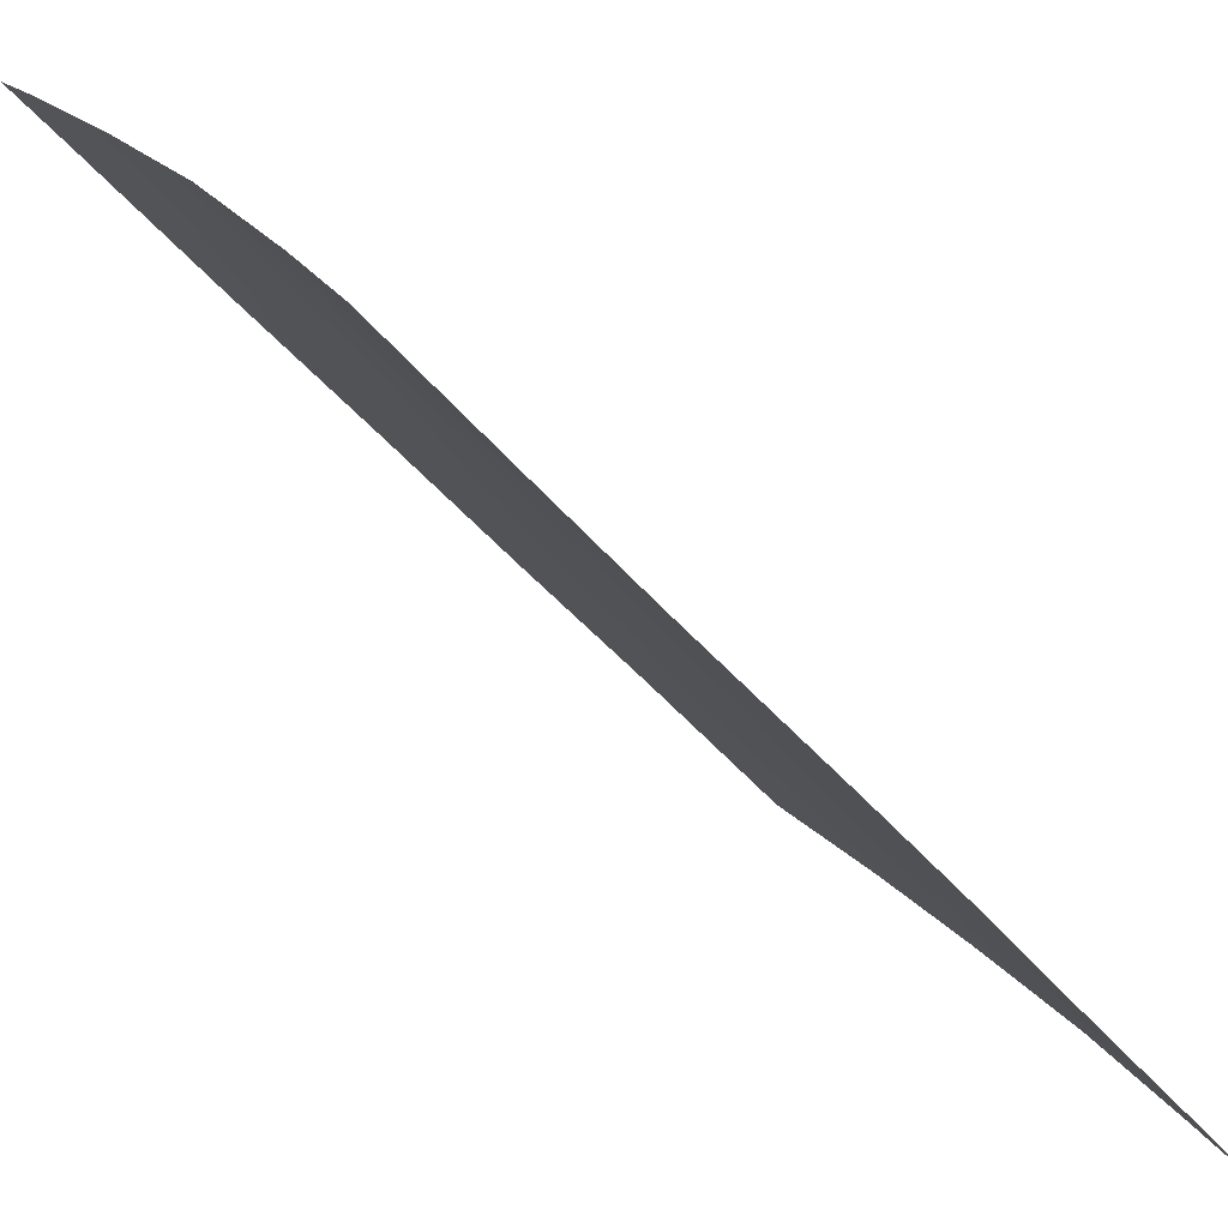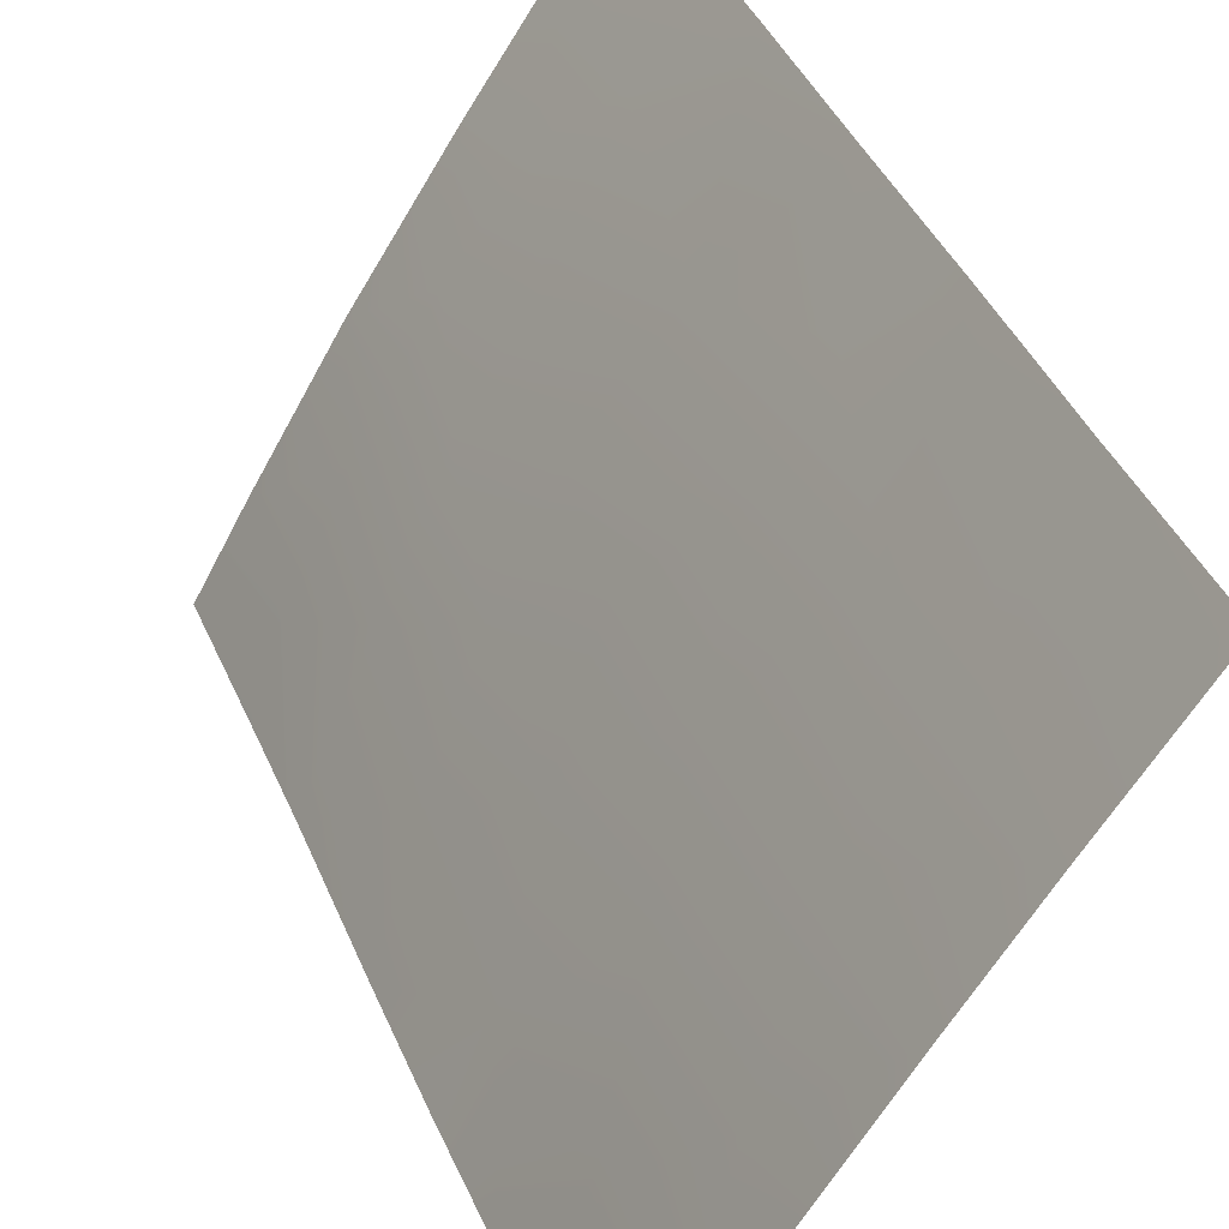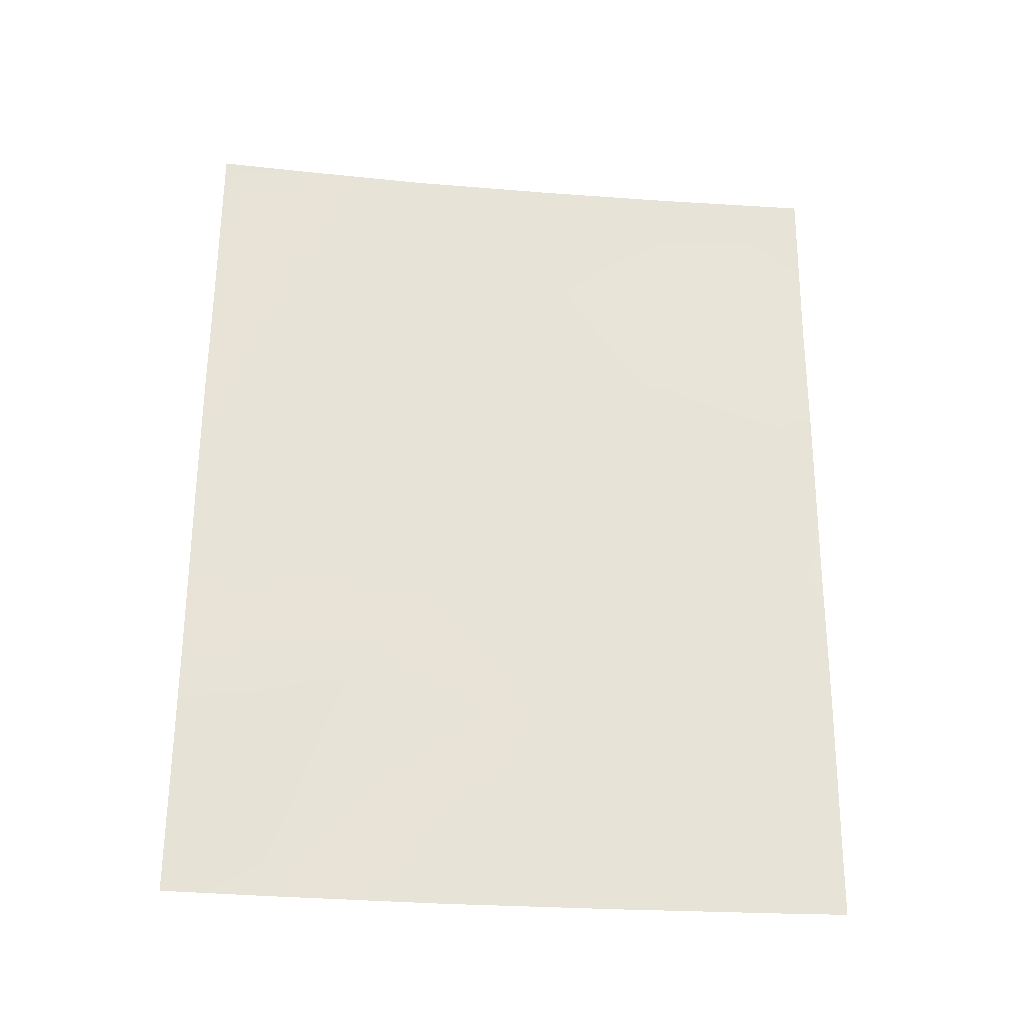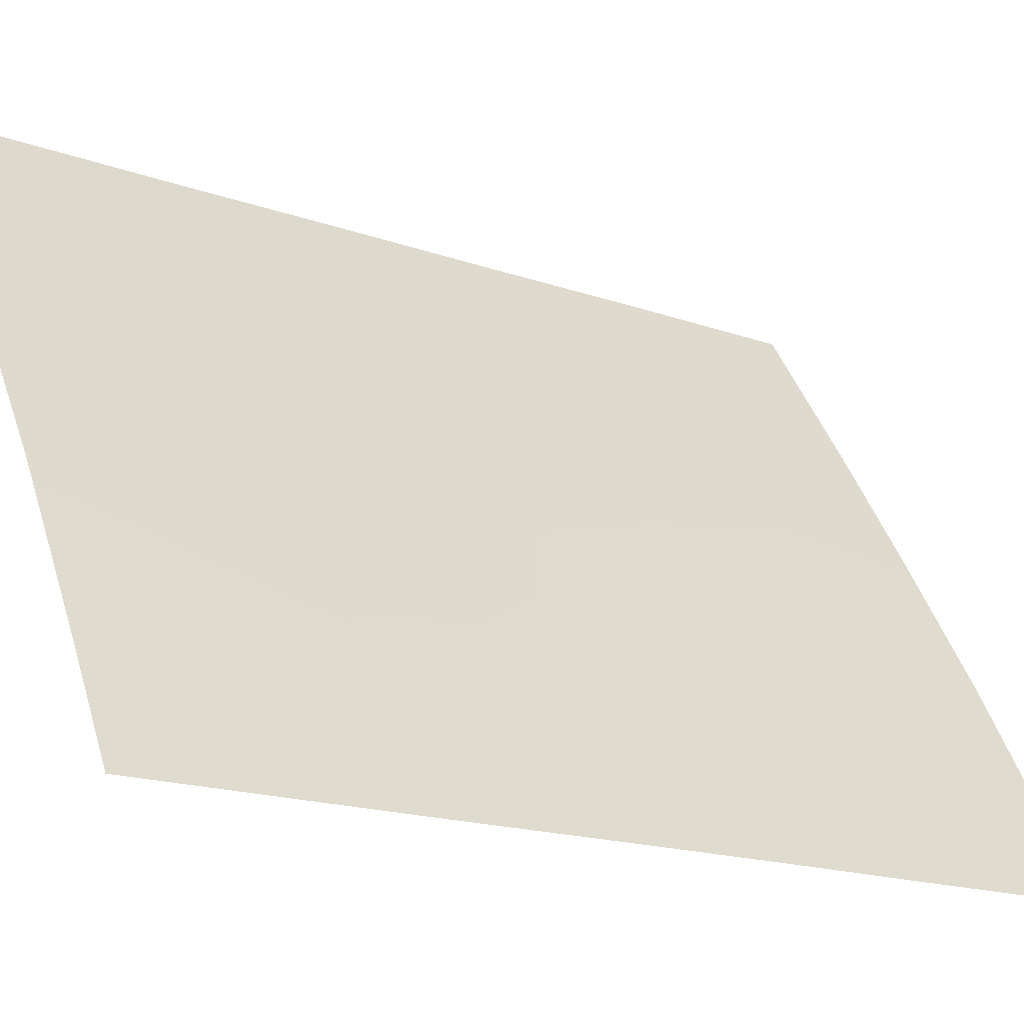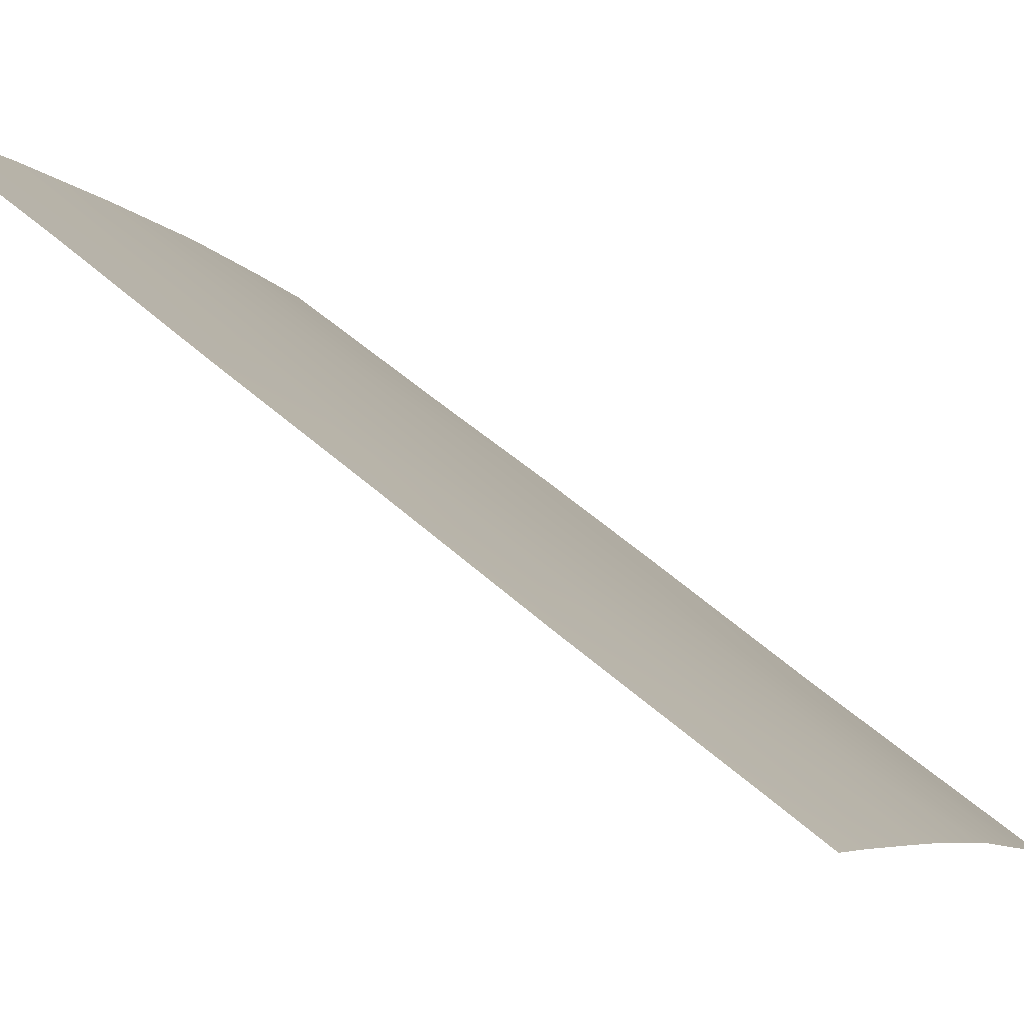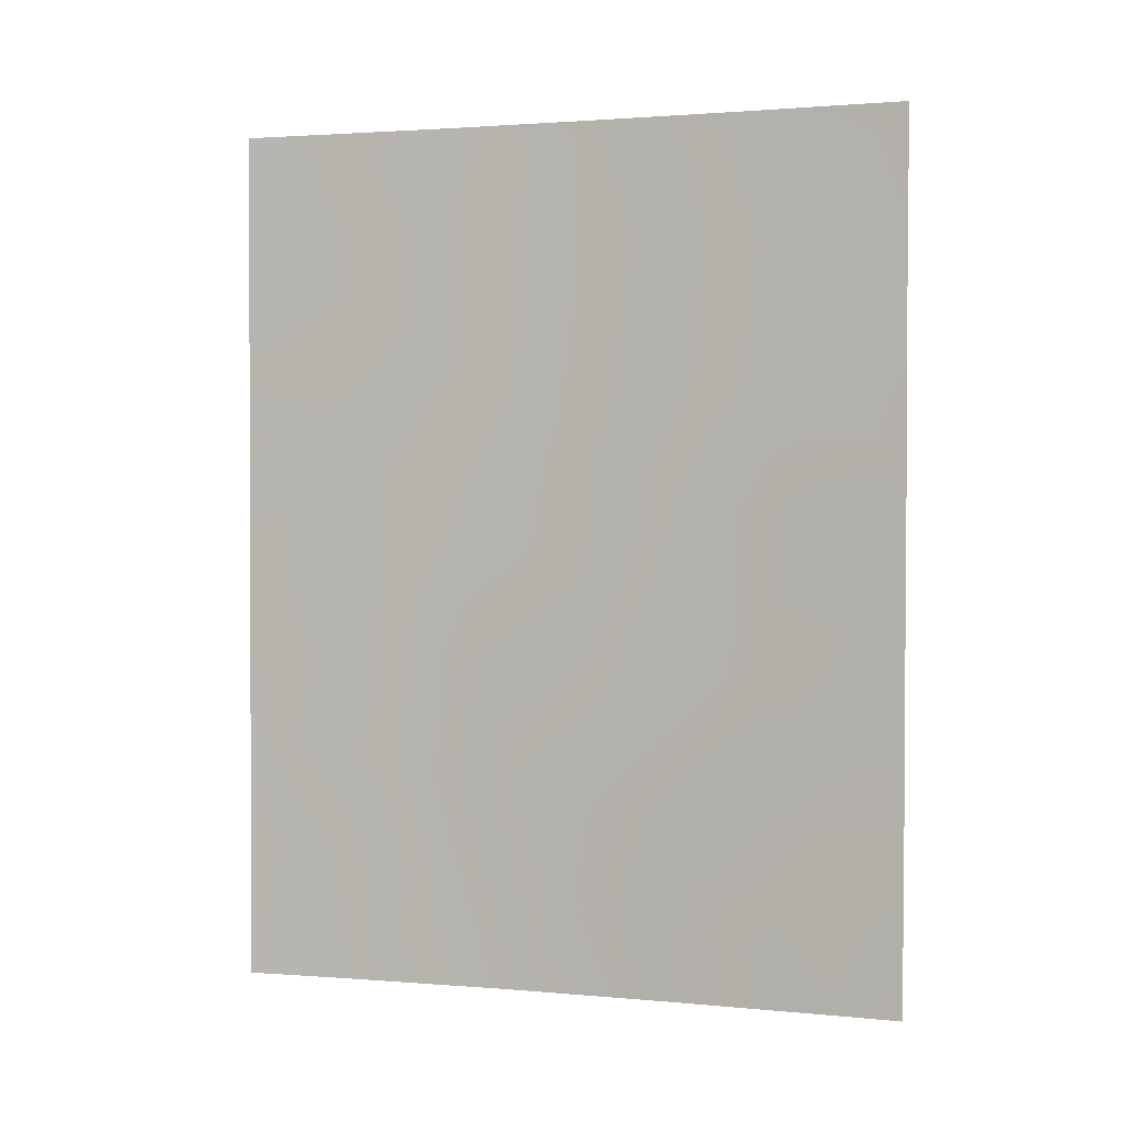
<metadata>
{"format":"obj","ext":"obj","renderer":"f3d","projection":"perspective","resolution":1024,"background":"white","views":[{"elev":-49.2,"azim":39.2,"up":"+Z"},{"elev":41.7,"azim":158.6,"up":"+Z"},{"elev":-27.6,"azim":-129.1,"up":"+Y"},{"elev":-17.0,"azim":54.7,"up":"+Z"},{"elev":58.0,"azim":-47.4,"up":"+Z"},{"elev":1.6,"azim":-103.9,"up":"+Y"}]}
</metadata>
<code>
v 65.91 41.55 92
v 65.25 38 93.27
v 65.93 40.01 92
v 65.97 38 92
v 62.73 38 97.38
v 65.9 43.94 92
v 64.24 46.83 94.76
v 65.8 50 92
v 61.45 38 99.28
v 65.89 45.7 92
v 64.05 38 95.32
v 60.94 38 100
v 60.86 50 100
v 63.09 48.11 96.62
v 62.09 46.52 98.16
v 64.16 42.55 94.96
v 63.24 42.26 96.44
v 61.77 40.09 98.77
v 65.09 43.23 93.39
v 62.09 42.55 98.25
v 64.31 44.63 94.67
v 64.49 39.38 94.56
v 64.26 50 94.7
v 65.2 50 93.07
v 62.41 39.18 97.82
v 65.42 39.63 92.93
v 62.12 50 98.1
v 64.83 41.1 93.91
v 60.91 43.34 100
v 61.6 44.54 98.95
v 63.37 39.2 96.36
v 63.37 43.85 96.22
v 60.94 38.94 100
v 60.89 45.53 100
v 60.91 41.16 100
v 65.22 45.61 93.13
v 65.85 47.36 92
v 60.89 47.64 100
v 63.15 50 96.49
v 62.44 44.8 97.67
v 62.8 40.59 97.19
v 63.83 40.72 95.58
v 63.36 45.72 96.21
v 61.9 48.27 98.46
v 64.25 48.94 94.74
v 65.13 47.88 93.26
f 4 2 26
f 42 28 22
f 29 30 20
f 5 25 31
f 16 32 21
f 9 12 33
f 33 18 9
f 35 20 18
f 14 39 45
f 46 7 45
f 1 28 19
f 2 11 22
f 6 1 19
f 28 16 19
f 1 3 26
f 26 28 1
f 24 8 46
f 9 25 5
f 2 22 26
f 22 28 26
f 3 4 26
f 27 39 14
f 11 31 22
f 29 34 30
f 17 20 40
f 11 5 31
f 10 6 36
f 41 20 17
f 19 16 21
f 33 35 18
f 9 18 25
f 27 14 44
f 44 13 27
f 34 38 44
f 35 29 20
f 37 10 36
f 43 14 7
f 21 7 36
f 23 24 45
f 25 18 41
f 41 18 20
f 19 21 36
f 34 44 15
f 44 38 13
f 45 39 23
f 32 40 43
f 45 7 14
f 17 40 32
f 40 15 43
f 43 15 14
f 7 21 43
f 31 42 22
f 19 36 6
f 16 17 32
f 31 41 42
f 28 42 16
f 31 25 41
f 41 17 42
f 40 30 15
f 30 40 20
f 42 17 16
f 30 34 15
f 43 21 32
f 7 46 36
f 46 8 37
f 44 14 15
f 46 45 24
f 46 37 36

</code>
